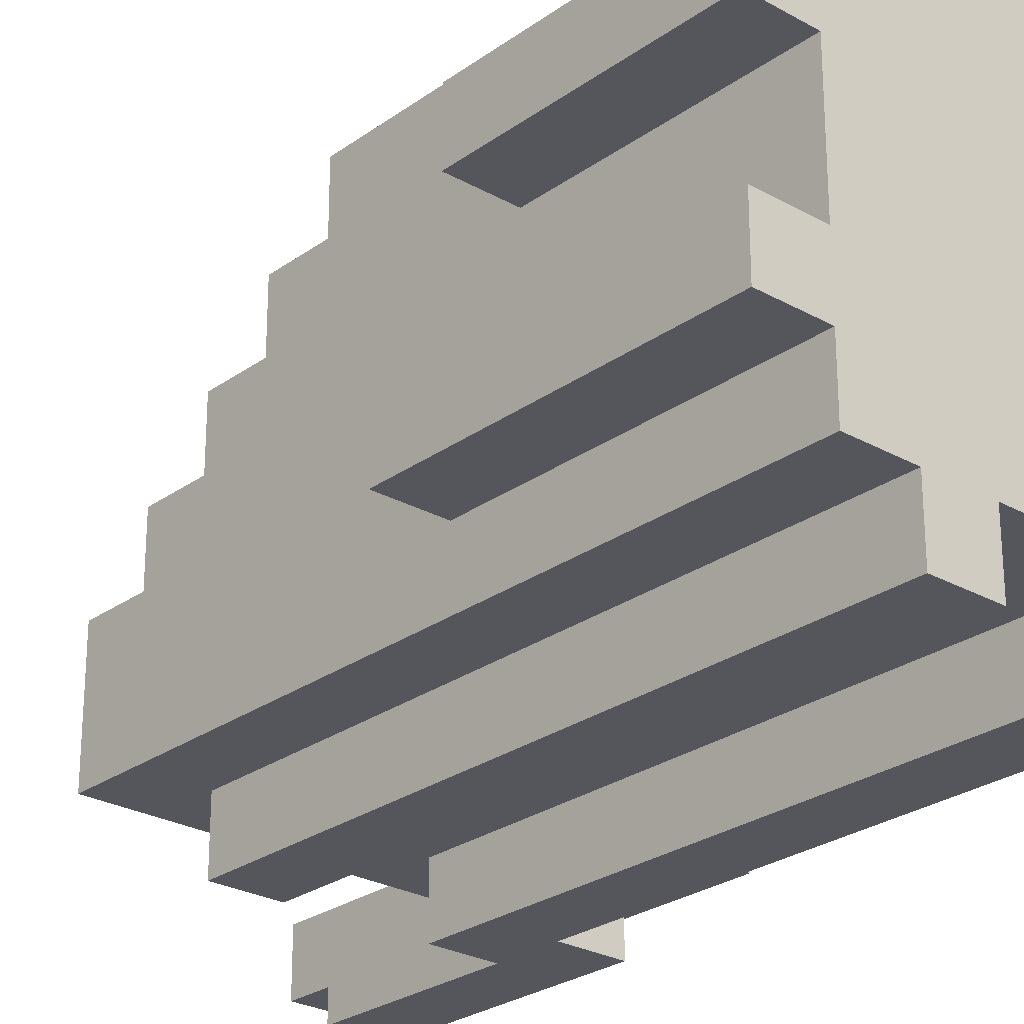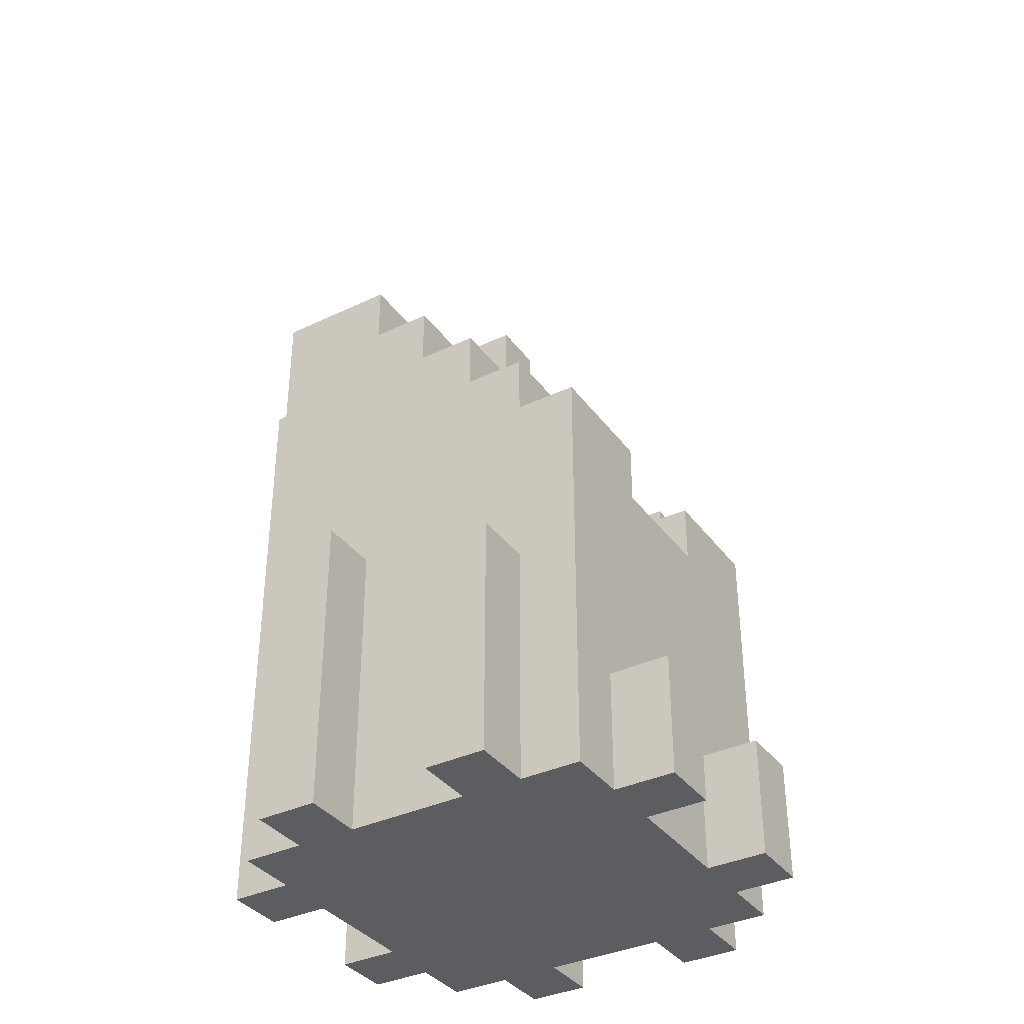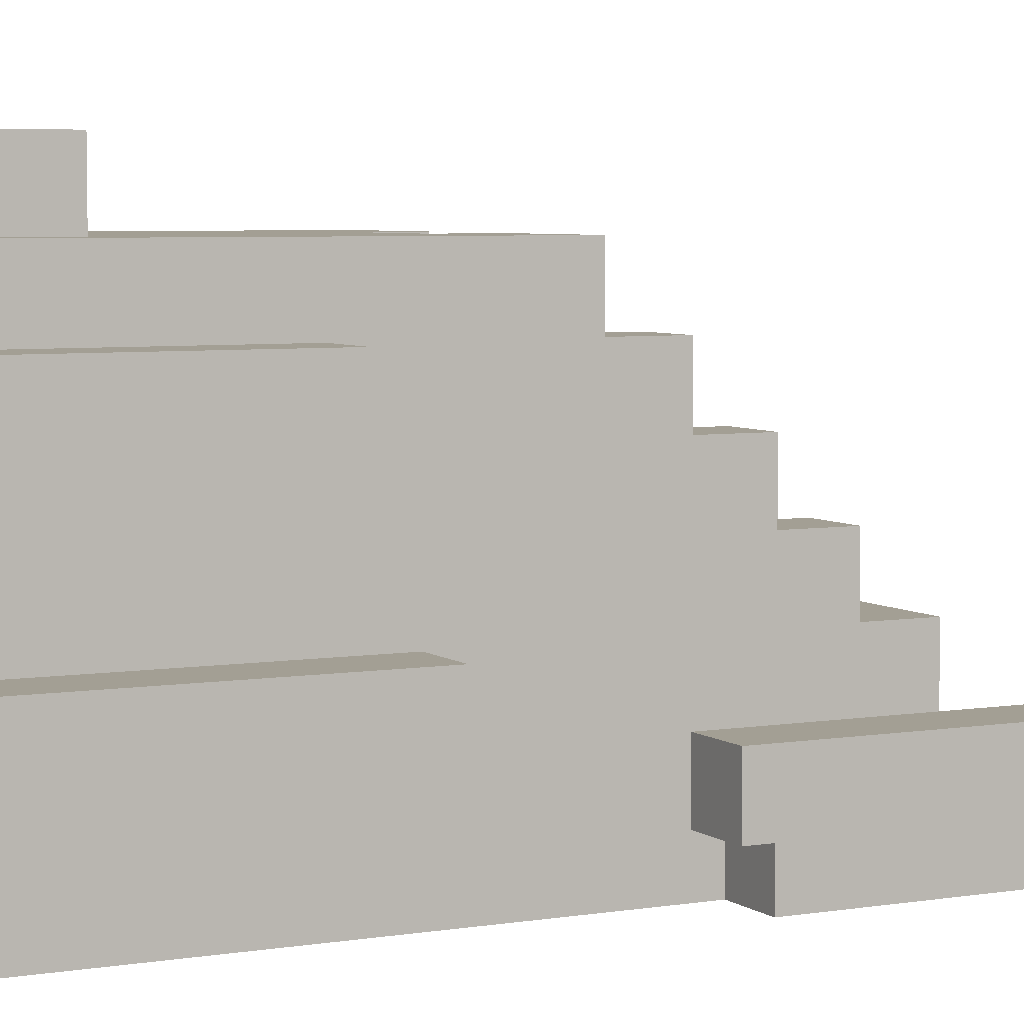
<metadata>
{"format":"obj","ext":"obj","renderer":"f3d","projection":"perspective","resolution":1024,"background":"white","views":[{"elev":-26.3,"azim":-41.6,"up":"+Z"},{"elev":-36.5,"azim":-58.3,"up":"+Y"},{"elev":5.3,"azim":63.0,"up":"+Z"}]}
</metadata>
<code>
o
v -0.4 -0.8 0.2
v -0.4 -0.8 0.1
v -0.4 -0.8 -0.1
v -0.4 -0.8 -0.2
v -0.4 -0.4 0.2
v -0.4 -0.4 0.1
v -0.4 -0.3 -0.1
v -0.4 -0.3 -0.2
v -0.3 -0.8 0.3
v -0.3 -0.8 0.2
v -0.3 -0.8 0.1
v -0.3 -0.8 -0.1
v -0.3 -0.8 -0.2
v -0.3 -0.8 -0.3
v -0.3 -0.4 0.2
v -0.3 -0.4 0.1
v -0.3 -0.3 -0.1
v -0.3 -0.3 -0.2
v -0.3 -0.1 0.3
v -0.3 -0.1 0.2
v -0.3 -0.1 0.1
v -0.3 0 0.2
v -0.3 0 0.1
v -0.3 0 0
v -0.3 0.1 0.1
v -0.3 0.1 0
v -0.3 0.1 -0.1
v -0.3 0.2 0
v -0.3 0.2 -0.1
v -0.3 0.2 -0.2
v -0.3 0.3 -0.1
v -0.3 0.3 -0.3
v -0.2 -0.8 0.4
v -0.2 -0.8 0.3
v -0.2 -0.8 -0.3
v -0.2 -0.8 -0.4
v -0.2 -0.6 0.4
v -0.2 -0.6 0.3
v -0.2 0.2 -0.3
v -0.2 0.2 -0.4
v 0.1 -0.8 0.4
v 0.1 -0.8 0.3
v 0.1 -0.8 -0.3
v 0.1 -0.8 -0.4
v 0.1 -0.6 0.4
v 0.1 -0.6 0.3
v 0.1 -0.2 0.3
v 0.1 -0.2 0.2
v 0.1 -0.1 0.3
v 0.1 -0.1 0.2
v 0.1 0.2 -0.1
v 0.1 0.2 -0.2
v 0.1 0.2 -0.3
v 0.1 0.2 -0.4
v 0.1 0.3 -0.1
v 0.1 0.3 -0.2
v 0.2 -0.1 0.2
v 0.2 -0.1 0.1
v 0.2 0 0.2
v 0.2 0 0.1
v 0.2 0 0
v 0.2 0.1 0.1
v 0.2 0.1 0
v 0.2 0.1 -0.1
v 0.2 0.2 0
v 0.2 0.2 -0.1
v 0.2 0.2 -0.3
v 0.2 0.2 -0.4
v 0.2 0.3 -0.3
v 0.2 0.4 -0.3
v 0.2 0.4 -0.4
v 0.2 0.5 -0.3
v 0.2 0.5 -0.4
v 0.3 0.3 -0.2
v 0.3 0.3 -0.3
v 0.3 0.4 -0.3
v 0.3 0.5 -0.3
v 0.3 0.6 -0.2
v 0.3 0.6 -0.3
v 0.3 0.7 -0.2
v 0.3 0.7 -0.3
v -0.2 -0.1 0.2
v -0.2 -0.1 0.1
v -0.2 0 0.2
v -0.2 0 0.1
v -0.2 0 0
v -0.2 0.1 0.1
v -0.2 0.1 0
v -0.2 0.1 -0.1
v -0.2 0.2 0
v -0.2 0.2 -0.1
v -0.1 -0.8 0.4
v -0.1 -0.8 0.3
v -0.1 -0.8 -0.3
v -0.1 -0.8 -0.4
v -0.1 -0.6 0.4
v -0.1 -0.6 0.3
v -0.1 -0.2 0.3
v -0.1 -0.2 0.2
v -0.1 -0.1 0.3
v -0.1 -0.1 0.2
v -0.1 0.2 -0.1
v -0.1 0.2 -0.2
v -0.1 0.2 -0.3
v -0.1 0.2 -0.4
v -0.1 0.3 -0.1
v -0.1 0.3 -0.2
v 0.2 -0.8 0.4
v 0.2 -0.8 0.3
v 0.2 -0.8 -0.3
v 0.2 -0.8 -0.4
v 0.2 -0.6 0.4
v 0.2 -0.6 0.3
v 0.2 0.1 -0.3
v 0.2 0.1 -0.4
v 0.3 -0.8 0.3
v 0.3 -0.8 0.2
v 0.3 -0.8 0.1
v 0.3 -0.8 -0.1
v 0.3 -0.8 -0.2
v 0.3 -0.8 -0.3
v 0.3 -0.4 0.2
v 0.3 -0.4 0.1
v 0.3 -0.3 -0.1
v 0.3 -0.3 -0.2
v 0.3 -0.1 0.3
v 0.3 -0.1 0.2
v 0.3 -0.1 0.1
v 0.3 0 0.2
v 0.3 0 0.1
v 0.3 0 0
v 0.3 0 -0.2
v 0.3 0 -0.3
v 0.3 0.1 0.1
v 0.3 0.1 0
v 0.3 0.1 -0.1
v 0.3 0.1 -0.3
v 0.3 0.1 -0.4
v 0.3 0.2 0
v 0.3 0.2 -0.1
v 0.3 0.2 -0.2
v 0.3 0.3 -0.1
v 0.3 0.3 -0.2
v 0.3 0.4 -0.3
v 0.3 0.4 -0.4
v 0.3 0.5 -0.3
v 0.3 0.5 -0.4
v 0.4 -0.8 0.2
v 0.4 -0.8 0.1
v 0.4 -0.8 -0.1
v 0.4 -0.8 -0.2
v 0.4 -0.4 0.2
v 0.4 -0.4 0.1
v 0.4 -0.3 -0.1
v 0.4 -0.3 -0.2
v 0.4 0 -0.2
v 0.4 0 -0.3
v 0.4 0.6 -0.2
v 0.4 0.6 -0.3
v 0.4 0.7 -0.2
v 0.4 0.7 -0.3
v -0.2 -0.8 0.4
v -0.2 -0.6 0.4
v -0.1 -0.8 0.4
v -0.1 -0.6 0.4
v 0.1 -0.8 0.4
v 0.1 -0.6 0.4
v 0.2 -0.8 0.4
v 0.2 -0.6 0.4
v -0.3 -0.8 0.3
v -0.3 -0.1 0.3
v -0.2 -0.8 0.3
v -0.2 -0.6 0.3
v -0.2 -0.2 0.3
v -0.1 -0.8 0.3
v -0.1 -0.6 0.3
v -0.1 -0.3 0.3
v -0.1 -0.2 0.3
v -0.1 -0.1 0.3
v 0 -0.4 0.3
v 0 -0.3 0.3
v 0.1 -0.8 0.3
v 0.1 -0.6 0.3
v 0.1 -0.4 0.3
v 0.1 -0.3 0.3
v 0.1 -0.2 0.3
v 0.1 -0.1 0.3
v 0.2 -0.8 0.3
v 0.2 -0.6 0.3
v 0.2 -0.4 0.3
v 0.2 -0.3 0.3
v 0.2 -0.2 0.3
v 0.3 -0.8 0.3
v 0.3 -0.1 0.3
v -0.4 -0.8 0.2
v -0.4 -0.4 0.2
v -0.3 -0.8 0.2
v -0.3 -0.4 0.2
v -0.3 -0.1 0.2
v -0.3 0 0.2
v -0.2 -0.1 0.2
v -0.2 0 0.2
v -0.1 -0.2 0.2
v -0.1 -0.1 0.2
v 0.1 -0.2 0.2
v 0.1 -0.1 0.2
v 0.2 -0.1 0.2
v 0.2 0 0.2
v 0.3 -0.8 0.2
v 0.3 -0.4 0.2
v 0.3 -0.1 0.2
v 0.3 0 0.2
v 0.4 -0.8 0.2
v 0.4 -0.4 0.2
v -0.3 0 0.1
v -0.3 0.1 0.1
v -0.2 -0.1 0.1
v -0.2 0 0.1
v -0.2 0.1 0.1
v 0.2 -0.1 0.1
v 0.2 0 0.1
v 0.2 0.1 0.1
v 0.3 0 0.1
v 0.3 0.1 0.1
v -0.3 0.1 0
v -0.3 0.2 0
v -0.2 0 0
v -0.2 0.1 0
v -0.2 0.2 0
v 0.2 0 0
v 0.2 0.1 0
v 0.2 0.2 0
v 0.3 0.1 0
v 0.3 0.2 0
v -0.4 -0.8 -0.1
v -0.4 -0.3 -0.1
v -0.3 -0.8 -0.1
v -0.3 -0.3 -0.1
v -0.3 0.2 -0.1
v -0.3 0.3 -0.1
v -0.2 0.1 -0.1
v -0.2 0.2 -0.1
v -0.1 0.2 -0.1
v -0.1 0.3 -0.1
v 0.1 0.2 -0.1
v 0.1 0.3 -0.1
v 0.2 0.1 -0.1
v 0.2 0.2 -0.1
v 0.3 -0.8 -0.1
v 0.3 -0.3 -0.1
v 0.3 0.2 -0.1
v 0.3 0.3 -0.1
v 0.4 -0.8 -0.1
v 0.4 -0.3 -0.1
v -0.1 0.2 -0.2
v -0.1 0.3 -0.2
v 0.1 0.2 -0.2
v 0.1 0.3 -0.2
v 0.3 0 -0.2
v 0.3 0.2 -0.2
v 0.3 0.3 -0.2
v 0.3 0.6 -0.2
v 0.3 0.7 -0.2
v 0.4 0 -0.2
v 0.4 0.6 -0.2
v 0.4 0.7 -0.2
v 0.2 0.3 -0.3
v 0.2 0.4 -0.3
v 0.2 0.5 -0.3
v 0.3 0.3 -0.3
v 0.3 0.4 -0.3
v 0.3 0.5 -0.3
v -0.4 -0.8 0.1
v -0.4 -0.4 0.1
v -0.3 -0.8 0.1
v -0.3 -0.4 0.1
v 0.3 -0.8 0.1
v 0.3 -0.4 0.1
v 0.4 -0.8 0.1
v 0.4 -0.4 0.1
v -0.4 -0.8 -0.2
v -0.4 -0.3 -0.2
v -0.3 -0.8 -0.2
v -0.3 -0.3 -0.2
v 0.3 -0.8 -0.2
v 0.3 -0.3 -0.2
v 0.4 -0.8 -0.2
v 0.4 -0.3 -0.2
v -0.3 -0.8 -0.3
v -0.3 0.3 -0.3
v -0.2 -0.8 -0.3
v -0.2 0.2 -0.3
v -0.1 -0.8 -0.3
v -0.1 0.2 -0.3
v 0.1 -0.8 -0.3
v 0.1 0.2 -0.3
v 0.2 -0.8 -0.3
v 0.2 0.1 -0.3
v 0.2 0.2 -0.3
v 0.2 0.3 -0.3
v 0.3 -0.8 -0.3
v 0.3 0 -0.3
v 0.3 0.1 -0.3
v 0.3 0.4 -0.3
v 0.3 0.5 -0.3
v 0.3 0.6 -0.3
v 0.3 0.7 -0.3
v 0.4 0 -0.3
v 0.4 0.6 -0.3
v 0.4 0.7 -0.3
v -0.2 -0.8 -0.4
v -0.2 0.2 -0.4
v -0.1 -0.8 -0.4
v -0.1 0.2 -0.4
v 0.1 -0.8 -0.4
v 0.1 0.2 -0.4
v 0.2 -0.8 -0.4
v 0.2 0.1 -0.4
v 0.2 0.2 -0.4
v 0.2 0.4 -0.4
v 0.2 0.5 -0.4
v 0.3 0.1 -0.4
v 0.3 0.4 -0.4
v 0.3 0.5 -0.4
v -0.2 -0.8 0.4
v -0.1 -0.8 0.4
v 0.1 -0.8 0.4
v 0.2 -0.8 0.4
v -0.3 -0.8 0.3
v -0.2 -0.8 0.3
v -0.1 -0.8 0.3
v 0.1 -0.8 0.3
v 0.2 -0.8 0.3
v 0.3 -0.8 0.3
v -0.4 -0.8 0.2
v -0.3 -0.8 0.2
v -0.2 -0.8 0.2
v 0.2 -0.8 0.2
v 0.3 -0.8 0.2
v 0.4 -0.8 0.2
v -0.4 -0.8 0.1
v -0.3 -0.8 0.1
v 0.3 -0.8 0.1
v 0.4 -0.8 0.1
v -0.4 -0.8 -0.1
v -0.3 -0.8 -0.1
v 0.3 -0.8 -0.1
v 0.4 -0.8 -0.1
v -0.4 -0.8 -0.2
v -0.3 -0.8 -0.2
v -0.2 -0.8 -0.2
v -0.1 -0.8 -0.2
v 0.1 -0.8 -0.2
v 0.2 -0.8 -0.2
v 0.3 -0.8 -0.2
v 0.4 -0.8 -0.2
v -0.3 -0.8 -0.3
v -0.2 -0.8 -0.3
v -0.1 -0.8 -0.3
v 0.1 -0.8 -0.3
v 0.2 -0.8 -0.3
v 0.3 -0.8 -0.3
v -0.2 -0.8 -0.4
v -0.1 -0.8 -0.4
v 0.1 -0.8 -0.4
v 0.2 -0.8 -0.4
v 0.3 0 -0.2
v 0.4 0 -0.2
v 0.3 0 -0.3
v 0.4 0 -0.3
v 0.2 0.1 -0.3
v 0.3 0.1 -0.3
v 0.2 0.1 -0.4
v 0.3 0.1 -0.4
v -0.2 -0.6 0.4
v -0.1 -0.6 0.4
v 0.1 -0.6 0.4
v 0.2 -0.6 0.4
v -0.2 -0.6 0.3
v -0.1 -0.6 0.3
v 0.1 -0.6 0.3
v 0.2 -0.6 0.3
v -0.4 -0.4 0.2
v -0.3 -0.4 0.2
v 0.3 -0.4 0.2
v 0.4 -0.4 0.2
v -0.4 -0.4 0.1
v -0.3 -0.4 0.1
v 0.3 -0.4 0.1
v 0.4 -0.4 0.1
v -0.4 -0.3 -0.1
v -0.3 -0.3 -0.1
v 0.3 -0.3 -0.1
v 0.4 -0.3 -0.1
v -0.4 -0.3 -0.2
v -0.3 -0.3 -0.2
v 0.3 -0.3 -0.2
v 0.4 -0.3 -0.2
v -0.1 -0.2 0.3
v 0.1 -0.2 0.3
v -0.1 -0.2 0.2
v 0.1 -0.2 0.2
v -0.3 -0.1 0.3
v -0.1 -0.1 0.3
v 0.1 -0.1 0.3
v 0.3 -0.1 0.3
v -0.3 -0.1 0.2
v -0.2 -0.1 0.2
v -0.1 -0.1 0.2
v 0.1 -0.1 0.2
v 0.2 -0.1 0.2
v 0.3 -0.1 0.2
v -0.2 -0.1 0.1
v 0.2 -0.1 0.1
v -0.3 0 0.2
v -0.2 0 0.2
v 0.2 0 0.2
v 0.3 0 0.2
v -0.3 0 0.1
v -0.2 0 0.1
v 0.2 0 0.1
v 0.3 0 0.1
v -0.2 0 0
v 0.2 0 0
v -0.3 0.1 0.1
v -0.2 0.1 0.1
v 0.2 0.1 0.1
v 0.3 0.1 0.1
v -0.3 0.1 0
v -0.2 0.1 0
v 0.2 0.1 0
v 0.3 0.1 0
v -0.2 0.1 -0.1
v 0.2 0.1 -0.1
v -0.3 0.2 0
v -0.2 0.2 0
v 0.2 0.2 0
v 0.3 0.2 0
v -0.3 0.2 -0.1
v -0.2 0.2 -0.1
v -0.1 0.2 -0.1
v 0.1 0.2 -0.1
v 0.2 0.2 -0.1
v 0.3 0.2 -0.1
v -0.1 0.2 -0.2
v 0.1 0.2 -0.2
v -0.2 0.2 -0.3
v -0.1 0.2 -0.3
v 0.1 0.2 -0.3
v 0.2 0.2 -0.3
v -0.2 0.2 -0.4
v -0.1 0.2 -0.4
v 0.1 0.2 -0.4
v 0.2 0.2 -0.4
v -0.3 0.3 -0.1
v -0.1 0.3 -0.1
v 0.1 0.3 -0.1
v 0.3 0.3 -0.1
v -0.1 0.3 -0.2
v 0.1 0.3 -0.2
v 0.3 0.3 -0.2
v -0.3 0.3 -0.3
v 0.2 0.3 -0.3
v 0.3 0.3 -0.3
v 0.2 0.5 -0.3
v 0.3 0.5 -0.3
v 0.2 0.5 -0.4
v 0.3 0.5 -0.4
v 0.3 0.7 -0.2
v 0.4 0.7 -0.2
v 0.3 0.7 -0.3
v 0.4 0.7 -0.3
f 5 2 1
f 6 2 5
f 7 4 3
f 8 4 7
f 15 10 9
f 16 12 11
f 17 12 16
f 17 16 15
f 18 14 13
f 19 15 9
f 20 17 15
f 20 15 19
f 20 18 17
f 21 18 20
f 22 21 20
f 23 18 21
f 23 21 22
f 24 18 23
f 25 24 23
f 26 18 24
f 26 24 25
f 27 18 26
f 28 27 26
f 29 18 27
f 29 27 28
f 30 14 18
f 30 18 29
f 31 30 29
f 32 14 30
f 32 30 31
f 37 34 33
f 38 34 37
f 39 36 35
f 40 36 39
f 45 42 41
f 46 42 45
f 49 48 47
f 50 48 49
f 53 44 43
f 54 44 53
f 55 52 51
f 56 52 55
f 59 58 57
f 60 58 59
f 62 61 60
f 63 61 62
f 65 64 63
f 66 64 65
f 69 68 67
f 70 68 69
f 71 68 70
f 72 71 70
f 73 71 72
f 76 75 74
f 77 76 74
f 78 77 74
f 79 77 78
f 80 79 78
f 81 79 80
f 82 83 84
f 84 83 85
f 85 86 87
f 87 86 88
f 88 89 90
f 90 89 91
f 92 93 96
f 96 93 97
f 98 99 100
f 100 99 101
f 94 95 104
f 104 95 105
f 102 103 106
f 106 103 107
f 108 109 112
f 112 109 113
f 110 111 114
f 114 111 115
f 116 117 122
f 118 119 123
f 123 119 124
f 122 123 124
f 120 121 125
f 116 122 126
f 122 124 127
f 126 122 127
f 124 125 127
f 127 125 128
f 127 128 129
f 128 125 130
f 129 128 130
f 130 125 131
f 125 121 132
f 131 125 132
f 132 121 133
f 130 131 134
f 131 132 135
f 134 131 135
f 135 132 136
f 135 136 139
f 136 132 140
f 139 136 140
f 140 132 141
f 140 141 142
f 142 141 143
f 137 138 144
f 144 138 145
f 144 145 146
f 146 145 147
f 148 149 152
f 152 149 153
f 150 151 154
f 154 151 155
f 156 157 158
f 158 157 159
f 158 159 160
f 160 159 161
f 164 163 162
f 165 163 164
f 168 167 166
f 169 167 168
f 172 171 170
f 173 171 172
f 174 171 173
f 176 174 173
f 177 174 176
f 178 171 174
f 178 174 177
f 179 171 178
f 180 177 176
f 180 176 175
f 181 178 177
f 181 177 180
f 182 180 175
f 183 180 182
f 184 181 180
f 184 180 183
f 185 178 181
f 185 181 184
f 186 178 185
f 189 184 183
f 190 185 184
f 190 184 189
f 191 186 185
f 191 185 190
f 192 187 186
f 192 186 191
f 193 190 189
f 193 191 190
f 193 192 191
f 193 189 188
f 194 187 192
f 194 192 193
f 197 196 195
f 198 196 197
f 201 200 199
f 202 200 201
f 205 204 203
f 206 204 205
f 211 208 207
f 212 208 211
f 213 210 209
f 214 210 213
f 218 216 215
f 219 216 218
f 220 218 217
f 221 218 220
f 223 222 221
f 224 222 223
f 228 226 225
f 229 226 228
f 230 228 227
f 231 228 230
f 233 232 231
f 234 232 233
f 237 236 235
f 238 236 237
f 242 240 239
f 243 240 242
f 243 242 241
f 244 240 243
f 245 243 241
f 247 245 241
f 248 246 245
f 248 245 247
f 251 246 248
f 252 246 251
f 253 250 249
f 254 250 253
f 257 256 255
f 258 256 257
f 264 261 260
f 264 260 259
f 264 262 261
f 265 263 262
f 265 262 264
f 266 263 265
f 270 268 267
f 271 269 268
f 271 268 270
f 272 269 271
f 273 274 275
f 275 274 276
f 277 278 279
f 279 278 280
f 281 282 283
f 283 282 284
f 285 286 287
f 287 286 288
f 289 290 291
f 291 290 292
f 292 290 294
f 293 294 295
f 294 290 296
f 295 294 296
f 296 290 299
f 299 290 300
f 297 298 301
f 301 298 302
f 302 298 303
f 302 303 308
f 305 306 308
f 304 305 308
f 303 304 308
f 306 307 309
f 308 306 309
f 309 307 310
f 311 312 313
f 313 312 314
f 315 316 317
f 317 316 318
f 318 316 319
f 318 319 322
f 319 320 322
f 320 321 323
f 322 320 323
f 323 321 324
f 330 326 325
f 331 326 330
f 332 328 327
f 333 328 332
f 336 330 329
f 337 331 330
f 337 332 331
f 337 330 336
f 337 333 332
f 338 334 333
f 338 333 337
f 339 334 338
f 341 336 335
f 342 337 336
f 342 336 341
f 343 340 339
f 343 339 338
f 344 340 343
f 346 337 342
f 347 343 338
f 349 346 345
f 350 337 346
f 350 346 349
f 351 338 337
f 351 337 350
f 352 338 351
f 353 338 352
f 354 347 338
f 354 338 353
f 355 348 347
f 355 347 354
f 356 348 355
f 357 351 350
f 357 352 351
f 358 352 357
f 359 353 352
f 359 352 358
f 360 354 353
f 360 353 359
f 360 355 354
f 361 355 360
f 362 355 361
f 363 359 358
f 364 359 363
f 365 361 360
f 366 361 365
f 369 368 367
f 370 368 369
f 373 372 371
f 374 372 373
f 375 376 379
f 379 376 380
f 377 378 381
f 381 378 382
f 383 384 387
f 387 384 388
f 385 386 389
f 389 386 390
f 391 392 395
f 395 392 396
f 393 394 397
f 397 394 398
f 399 400 401
f 401 400 402
f 403 404 407
f 407 404 408
f 408 404 409
f 405 406 410
f 410 406 411
f 411 406 412
f 408 409 413
f 410 411 413
f 409 410 413
f 413 411 414
f 415 416 419
f 419 416 420
f 417 418 421
f 421 418 422
f 420 421 423
f 423 421 424
f 425 426 429
f 429 426 430
f 427 428 431
f 431 428 432
f 430 431 433
f 433 431 434
f 435 436 439
f 439 436 440
f 437 438 443
f 443 438 444
f 441 442 445
f 445 442 446
f 447 448 451
f 451 448 452
f 449 450 453
f 453 450 454
f 455 456 459
f 457 458 460
f 460 458 461
f 455 459 462
f 459 460 462
f 460 461 462
f 462 461 463
f 463 461 464
f 465 466 467
f 467 466 468
f 469 470 471
f 471 470 472

</code>
